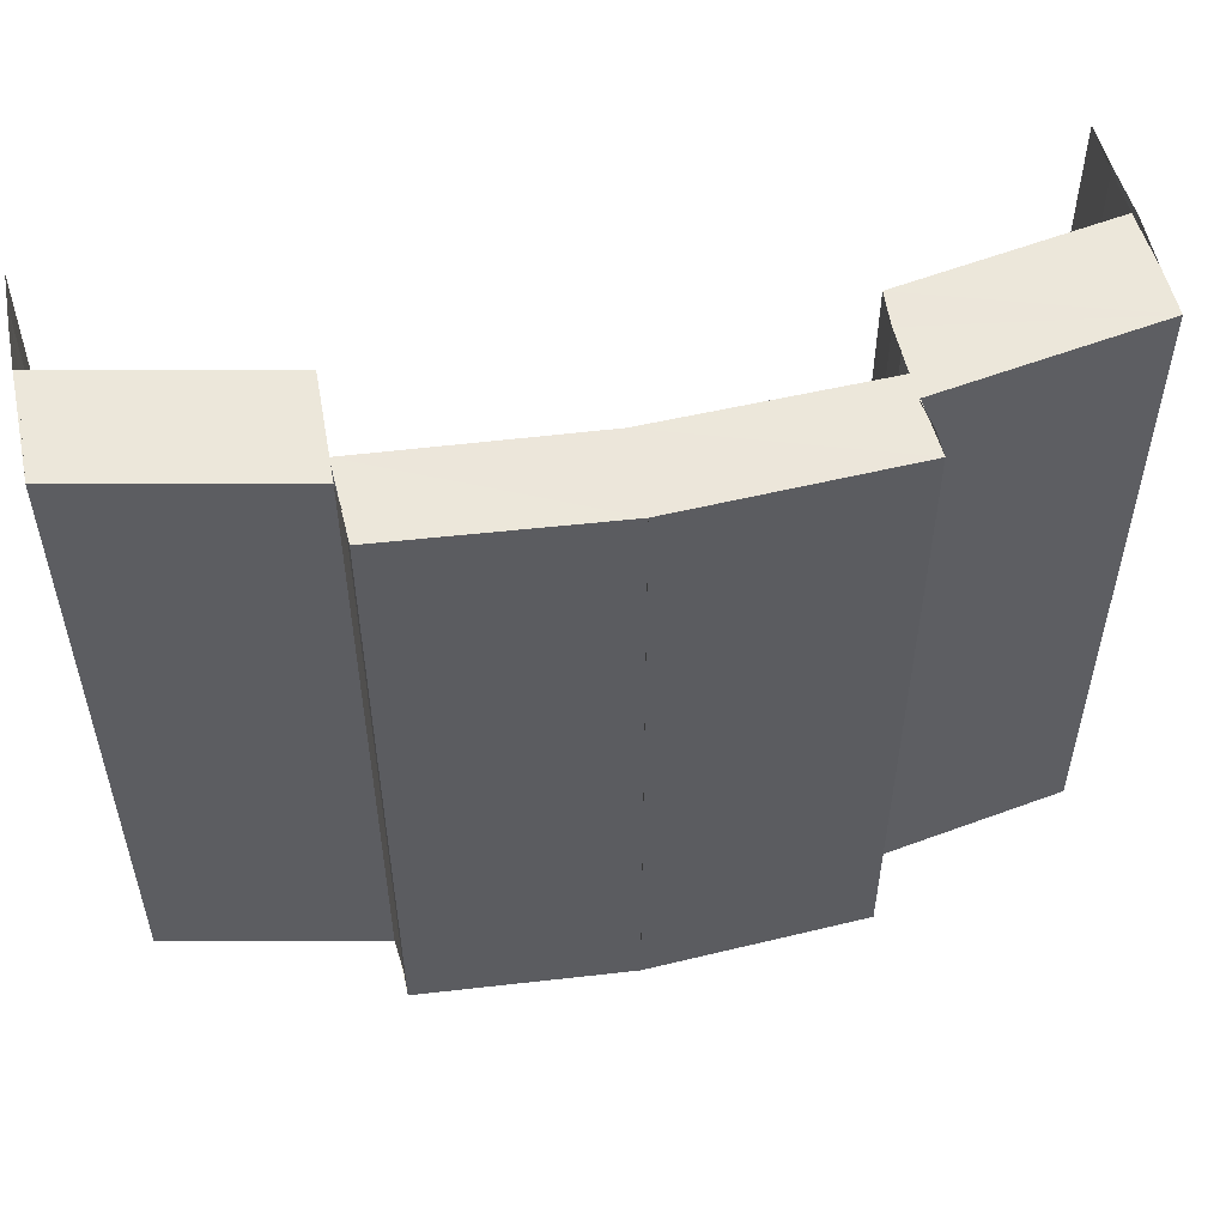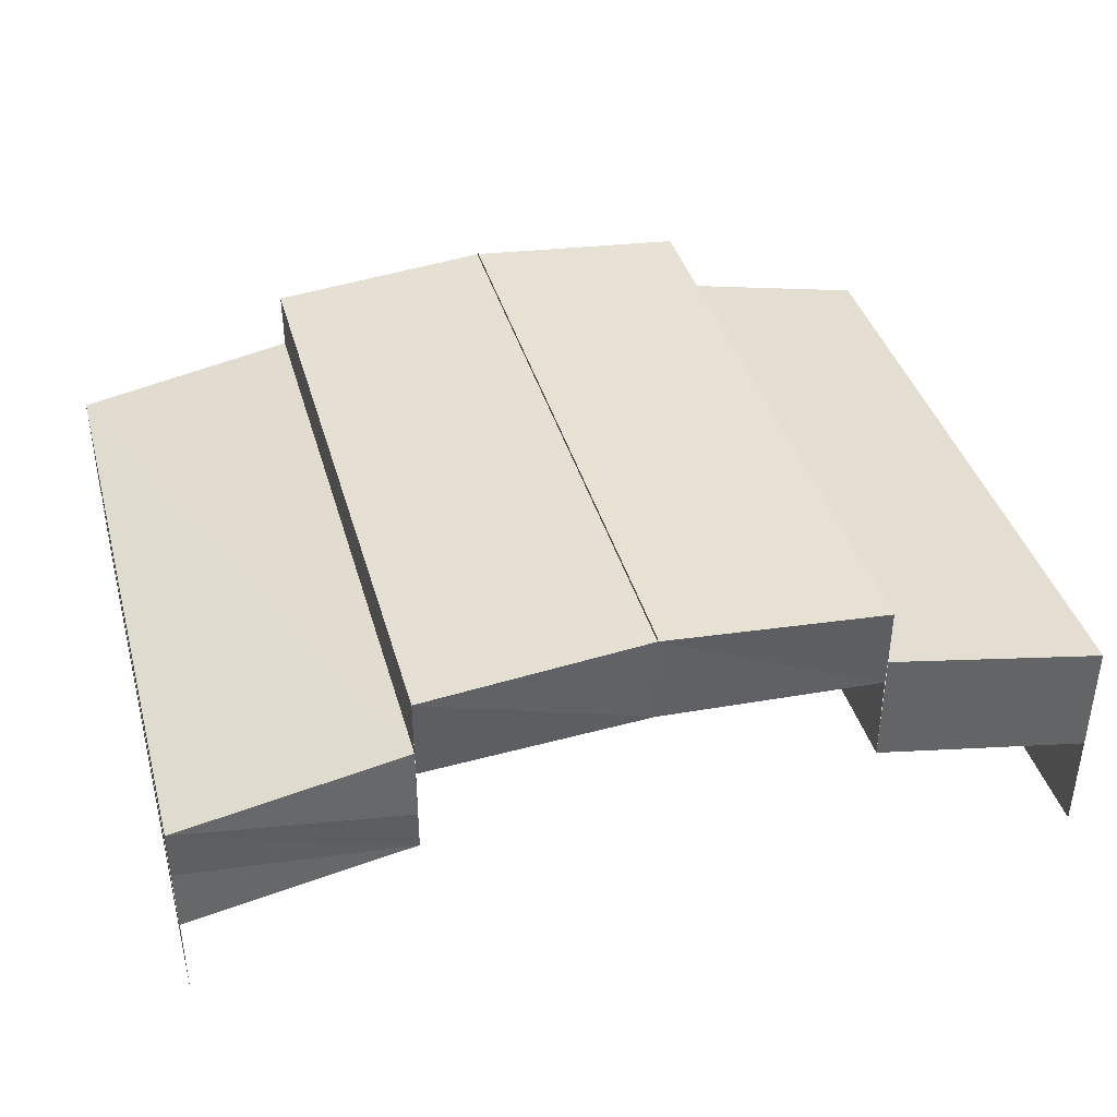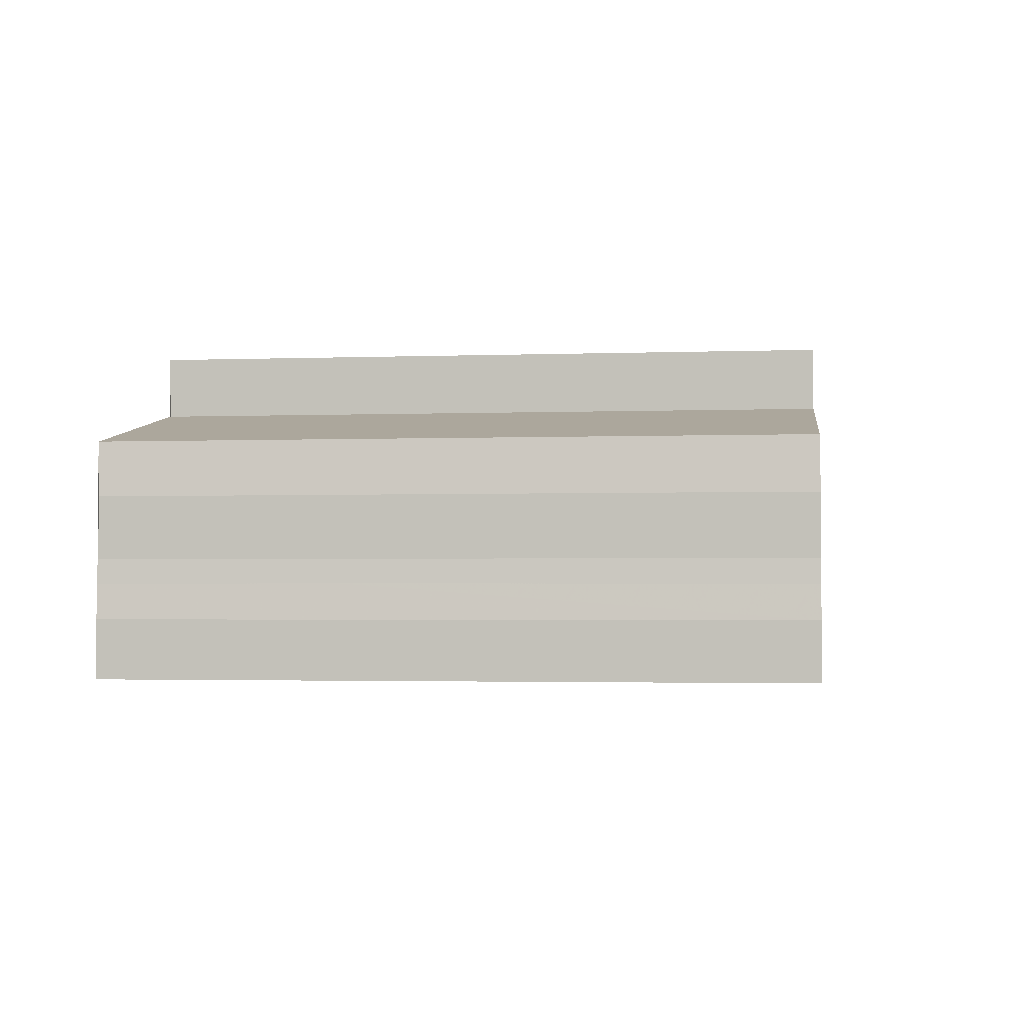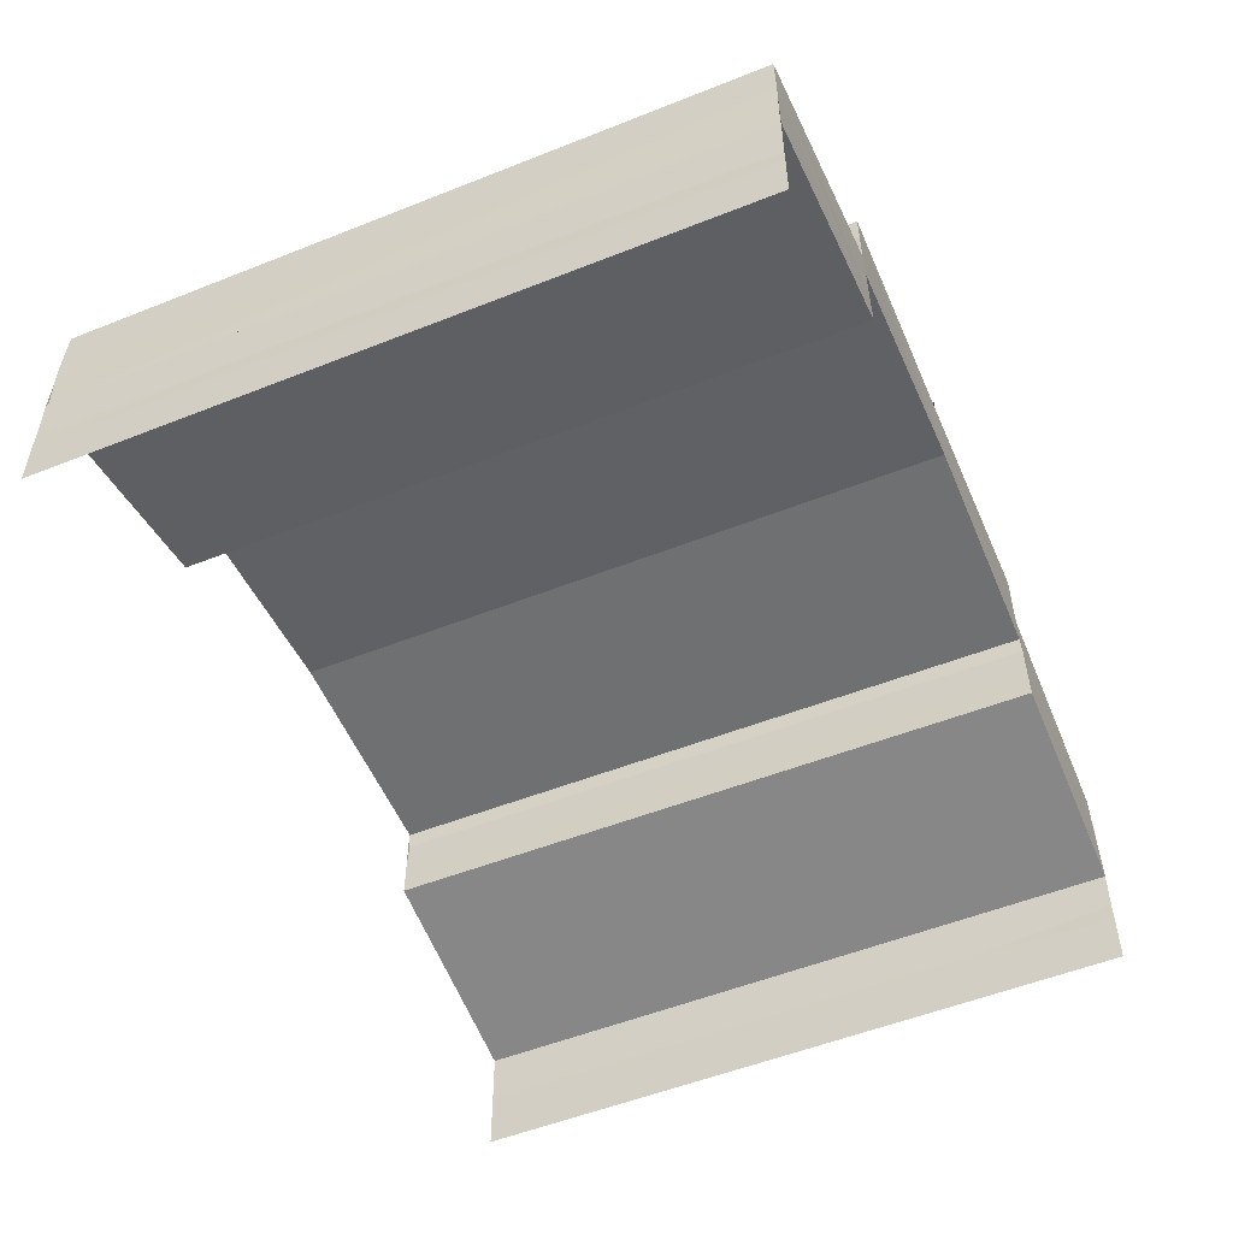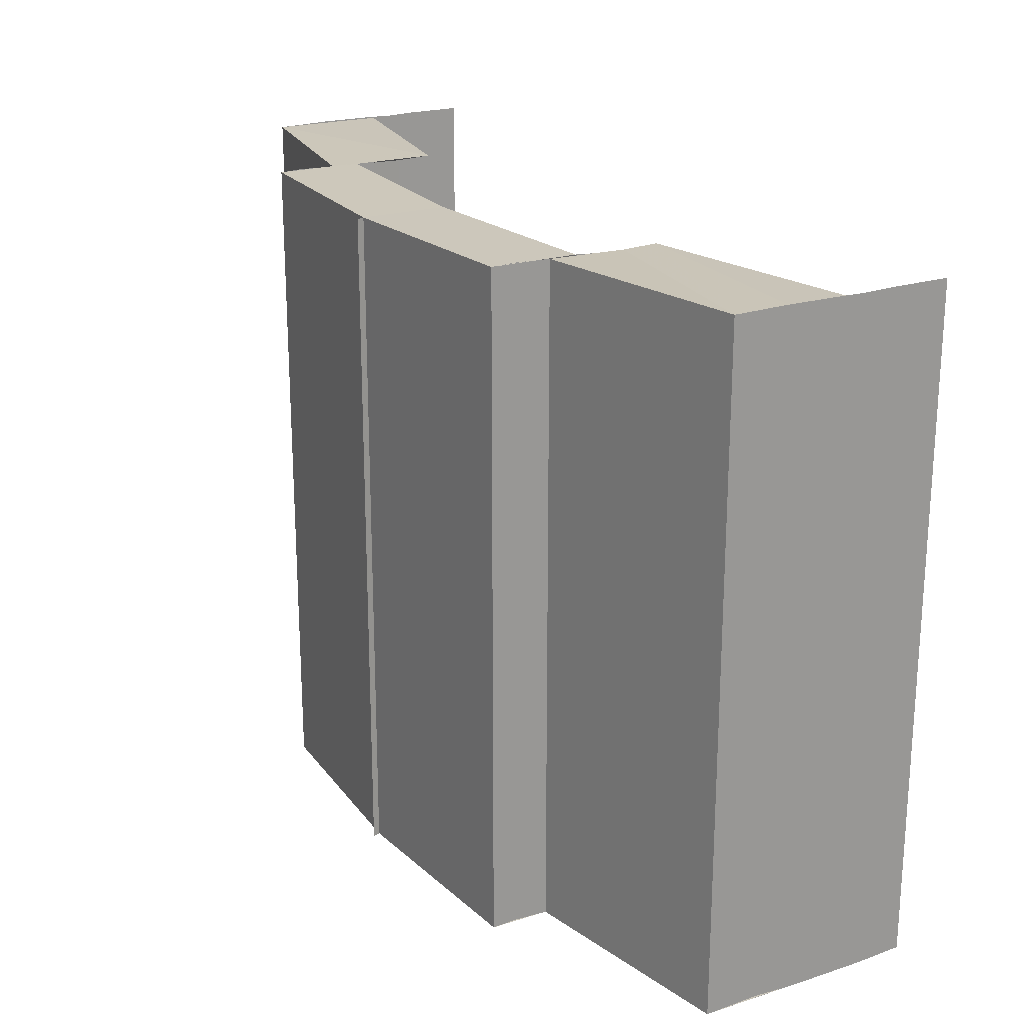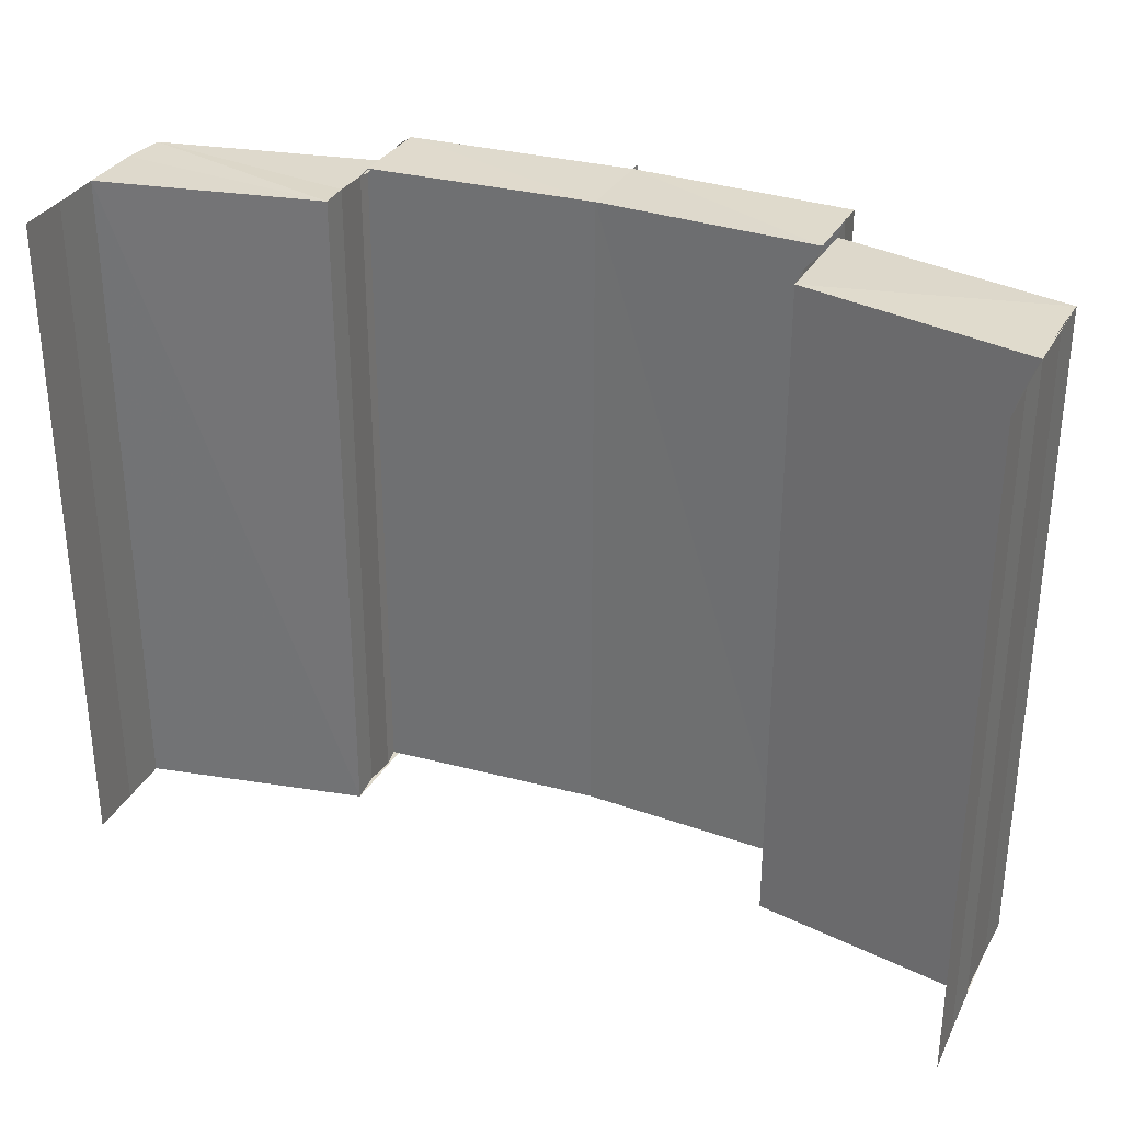
<metadata>
{"format":"obj","ext":"obj","renderer":"f3d","projection":"perspective","resolution":1024,"background":"white","views":[{"elev":52.7,"azim":-11.1,"up":"+Y"},{"elev":39.4,"azim":-15.4,"up":"+Z"},{"elev":-2.4,"azim":97.5,"up":"+Z"},{"elev":-52.4,"azim":-66.5,"up":"+Z"},{"elev":21.3,"azim":60.1,"up":"+Y"},{"elev":31.6,"azim":-156.1,"up":"+Y"}]}
</metadata>
<code>
o 7156
v 2170 1893 8.578
v 2170 1893 8.581
v 2170 1893 8.578
v 2170 1893 8.576
v 2170 1893 8.581
v 2170 1893 8.584
v 2170 1893 8.584
v 2170 1893 8.581
v 2170 1893 8.583
v 2170 1893 8.584
v 2170 1893 8.586
v 2170 1893 8.586
v 2170 1893 8.583
v 2170 1893 8.581
v 2170 1893 8.584
v 2170 1893 8.586
v 2170 1893 8.588
v 2170 1893 8.576
v 2170 1893 8.576
v 2170 1893 8.579
v 2170 1893 8.579
v 2170 1893 8.581
v 2170 1893 8.581
v 2170 1893 8.581
v 2170 1893 8.583
v 2170 1893 8.583
v 2170 1893 8.586
v 2170 1893 8.584
v 2170 1893 8.584
v 2170 1893 8.588
v 2170 1893 8.583
v 2170 1893 8.584
v 2170 1893 8.586
v 2170 1893 8.586
v 2170 1893 8.587
v 2170 1893 8.584
v 2170 1893 8.583
v 2170 1893 8.581
v 2170 1893 8.586
v 2170 1893 8.588
v 2170 1893 8.587
v 2170 1893 8.587
v 2170 1893 8.587
v 2170 1893 8.591
v 2170 1893 8.587
v 2170 1893 8.591
v 2170 1893 8.589
v 2170 1893 8.589
v 2170 1893 8.588
v 2170 1893 8.588
v 2170 1893 8.588
v 2170 1893 8.586
v 2170 1893 8.591
v 2170 1893 8.591
v 2170 1893 8.591
v 2170 1893 8.591
v 2170 1893 8.587
v 2170 1893 8.587
v 2170 1893 8.591
v 2170 1893 8.591
v 2170 1893 8.587
v 2170 1893 8.591
v 2170 1893 8.586
v 2170 1893 8.586
v 2170 1893 8.587
v 2170 1893 8.587
v 2170 1893 8.584
v 2170 1893 8.584
v 2170 1893 8.588
v 2170 1893 8.586
v 2170 1893 8.584
v 2170 1893 8.583
v 2170 1893 8.583
v 2170 1893 8.586
v 2170 1893 8.588
v 2170 1893 8.584
v 2170 1893 8.583
v 2170 1893 8.581
v 2170 1893 8.591
v 2170 1893 8.591
v 2170 1893 8.591
v 2170 1893 8.592
v 2170 1893 8.592
v 2170 1893 8.591
v 2170 1893 8.592
v 2170 1893 8.591
v 2170 1893 8.591
v 2170 1893 8.587
v 2170 1893 8.587
v 2170 1893 8.591
v 2170 1893 8.587
v 2170 1893 8.589
v 2170 1893 8.589
v 2170 1893 8.588
v 2170 1893 8.588
v 2170 1893 8.591
v 2170 1893 8.591
v 2170 1893 8.588
v 2170 1893 8.586
v 2170 1893 8.587
v 2170 1893 8.587
v 2170 1893 8.587
v 2170 1893 8.587
v 2170 1893 8.587
v 2170 1893 8.587
v 2170 1893 8.587
v 2170 1893 8.587
v 2170 1893 8.591
v 2170 1893 8.592
v 2170 1893 8.591
v 2170 1893 8.591
v 2170 1893 8.592
v 2170 1893 8.591
v 2170 1893 8.591
v 2170 1893 8.587
v 2170 1893 8.587
v 2170 1893 8.587
v 2170 1893 8.587
v 2170 1893 8.587
v 2170 1893 8.587
v 2170 1893 8.587
v 2170 1893 8.586
v 2170 1893 8.586
v 2170 1893 8.588
v 2170 1893 8.583
v 2170 1893 8.581
v 2170 1893 8.584
v 2170 1893 8.584
v 2170 1893 8.586
v 2170 1893 8.583
v 2170 1893 8.584
v 2170 1893 8.584
v 2170 1893 8.581
v 2170 1893 8.581
v 2170 1893 8.581
v 2170 1893 8.578
v 2170 1893 8.578
v 2170 1893 8.576
v 2170 1893 8.576
v 2170 1893 8.576
v 2170 1893 8.579
v 2170 1893 8.579
v 2170 1893 8.576
v 2170 1893 8.581
v 2170 1893 8.581
v 2170 1893 8.581
v 2170 1893 8.583
f 1 2 3
f 4 1 3
f 2 5 3
f 2 6 5
f 6 7 5
f 8 9 6
f 9 10 11
f 11 12 7
f 12 13 14
f 15 16 7
f 16 17 12
f 18 3 19
f 19 20 18
f 20 21 4
f 20 22 21
f 22 23 21
f 24 25 23
f 26 27 28
f 29 30 27
f 31 32 26
f 32 33 29
f 33 34 29
f 33 35 34
f 32 36 37
f 31 37 38
f 39 40 31
f 41 42 34
f 42 43 44
f 43 45 46
f 47 44 48
f 47 48 49
f 50 47 49
f 50 51 52
f 53 54 48
f 54 55 35
f 55 56 57
f 58 59 60
f 61 62 59
f 63 64 61
f 65 63 66
f 63 67 64
f 67 68 64
f 69 70 67
f 70 71 72
f 72 73 68
f 73 74 75
f 76 77 68
f 77 78 73
f 79 80 81
f 82 80 83
f 80 84 85
f 80 84 86
f 87 88 89
f 90 91 88
f 92 93 90
f 92 94 93
f 94 95 93
f 96 92 97
f 98 99 95
f 100 101 102
f 103 101 104
f 101 105 106
f 101 105 107
f 108 109 110
f 108 111 110
f 109 112 113
f 111 114 113
f 115 116 117
f 115 118 117
f 116 119 120
f 118 121 120
f 122 123 124
f 125 126 122
f 127 128 123
f 122 127 129
f 129 130 131
f 132 133 130
f 127 134 132
f 134 135 132
f 134 136 135
f 136 137 135
f 138 137 136
f 139 140 137
f 140 139 141
f 142 143 141
f 142 141 144
f 145 142 144
f 145 146 147

</code>
